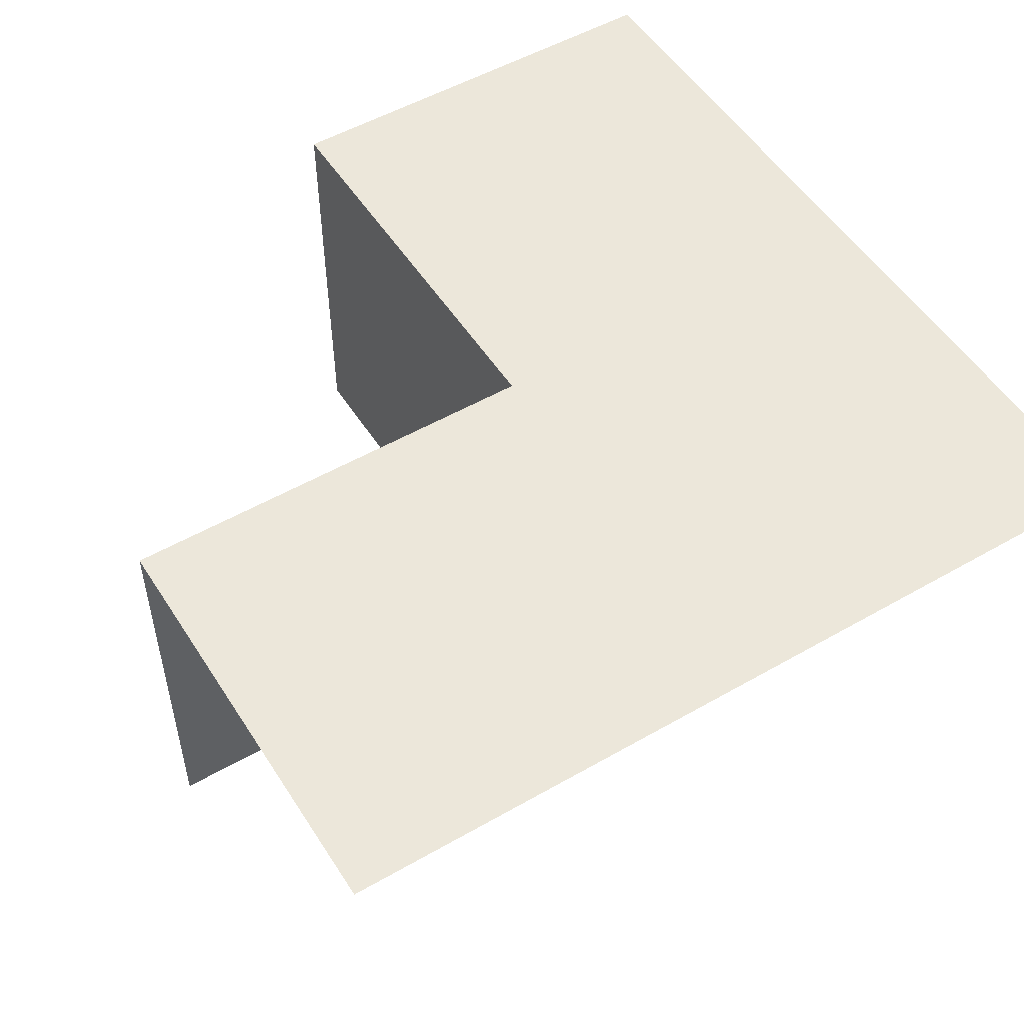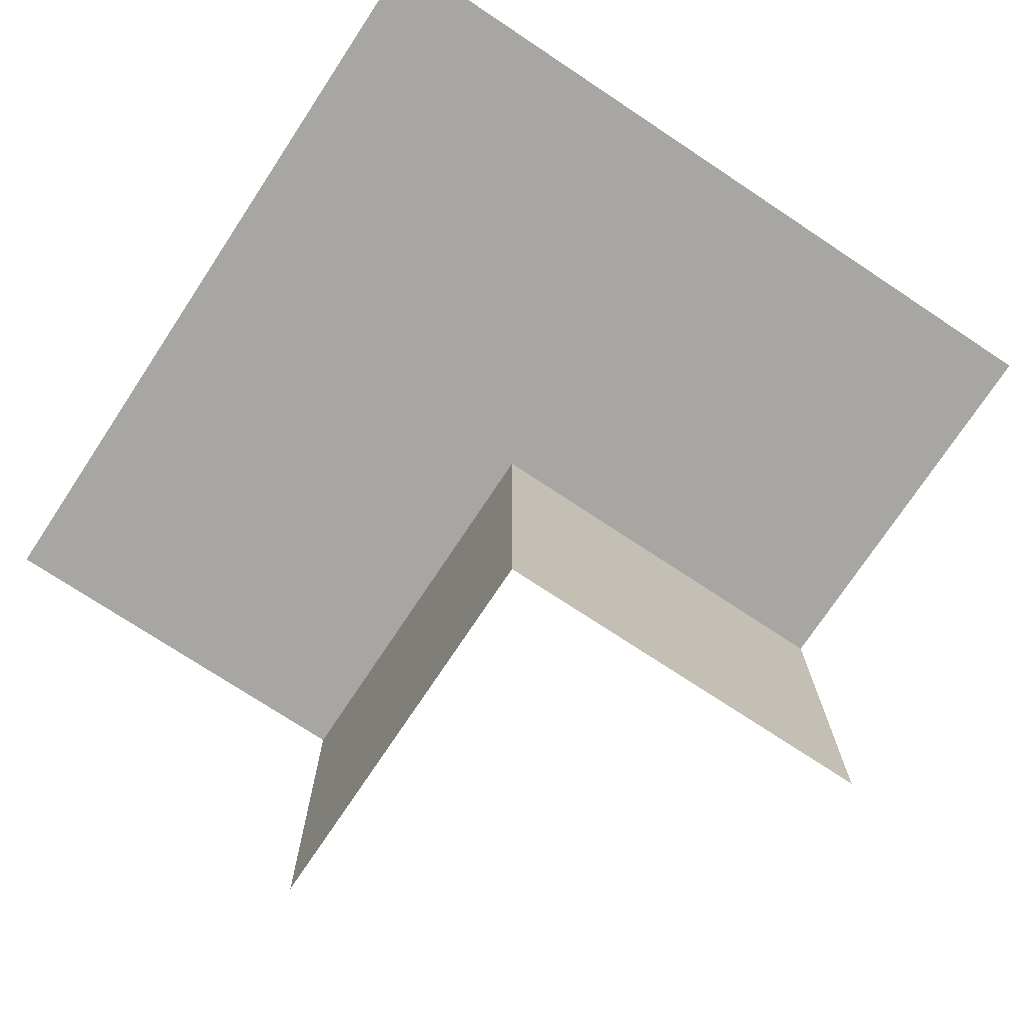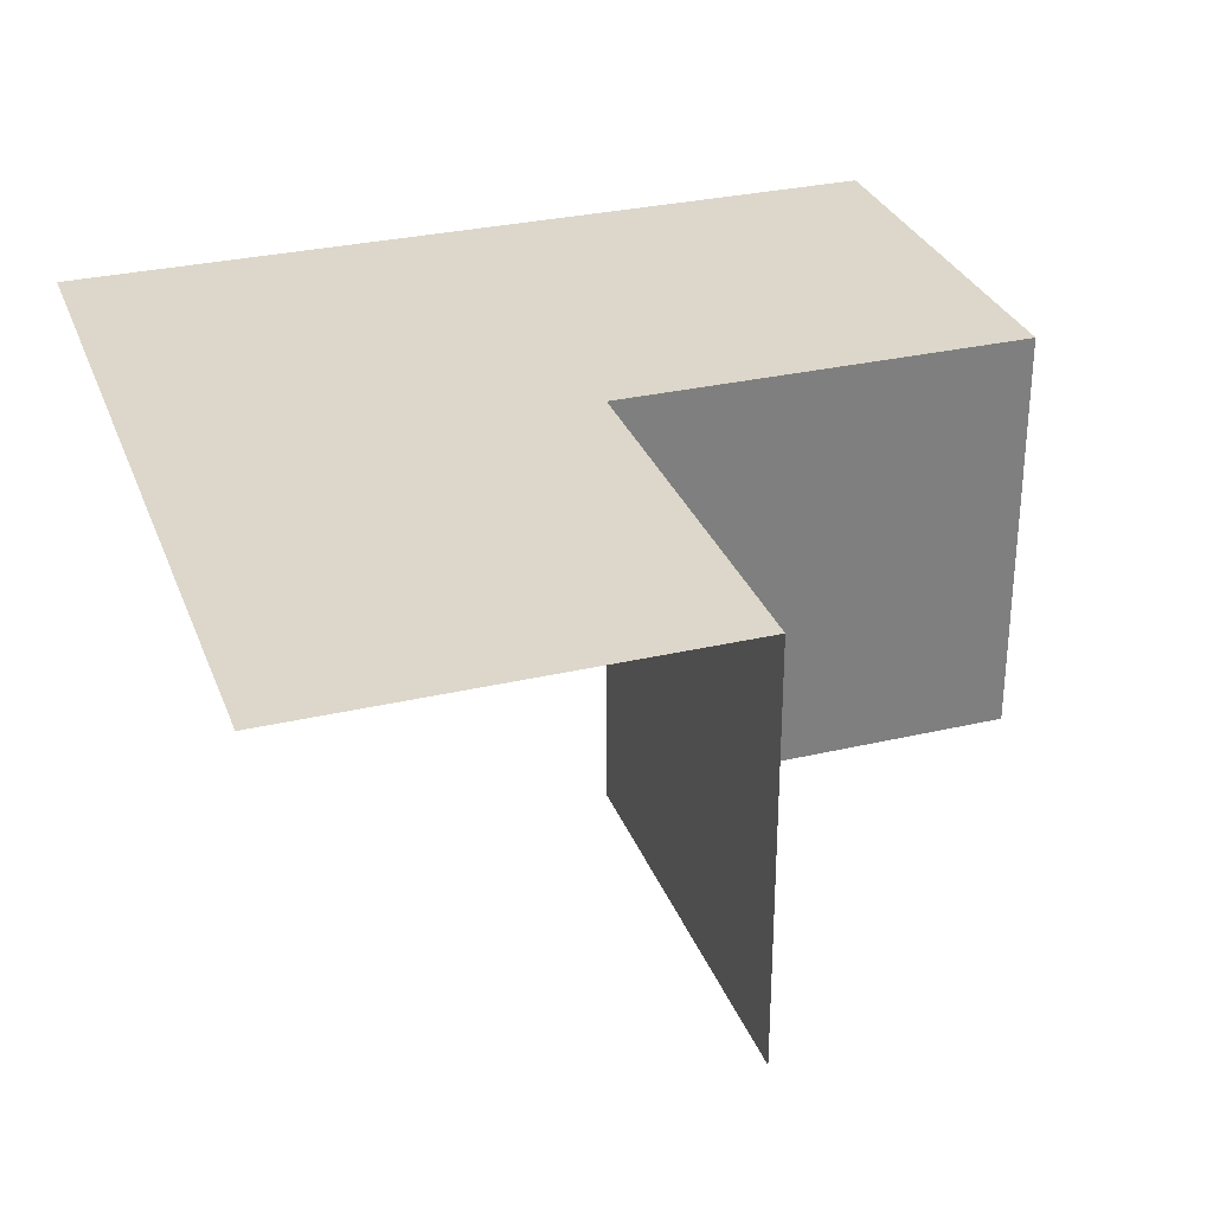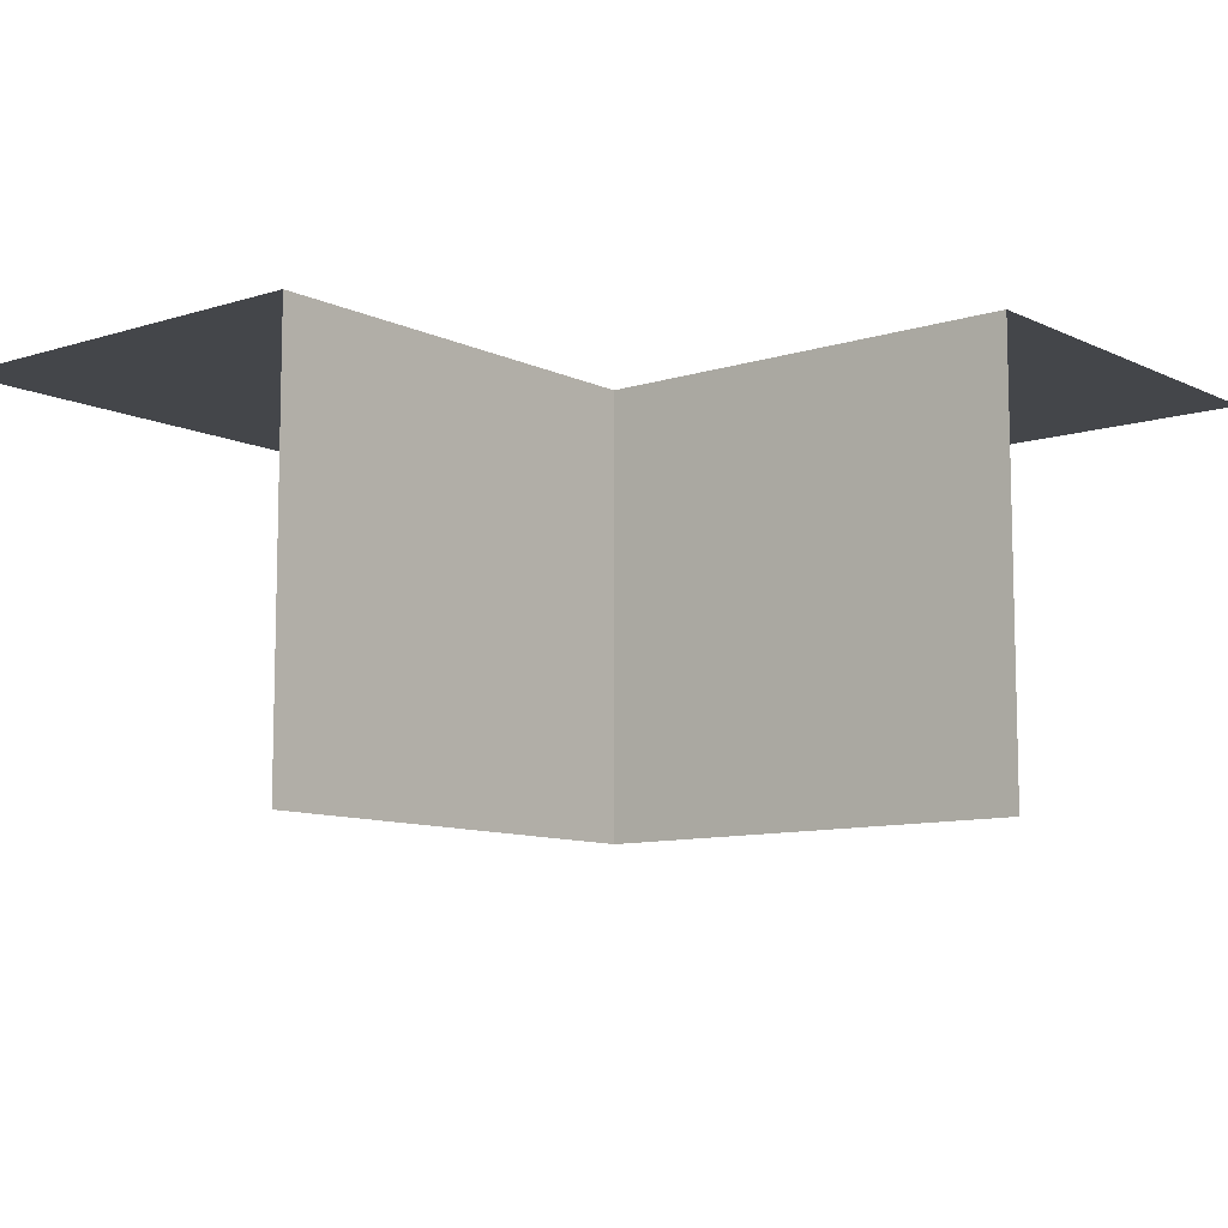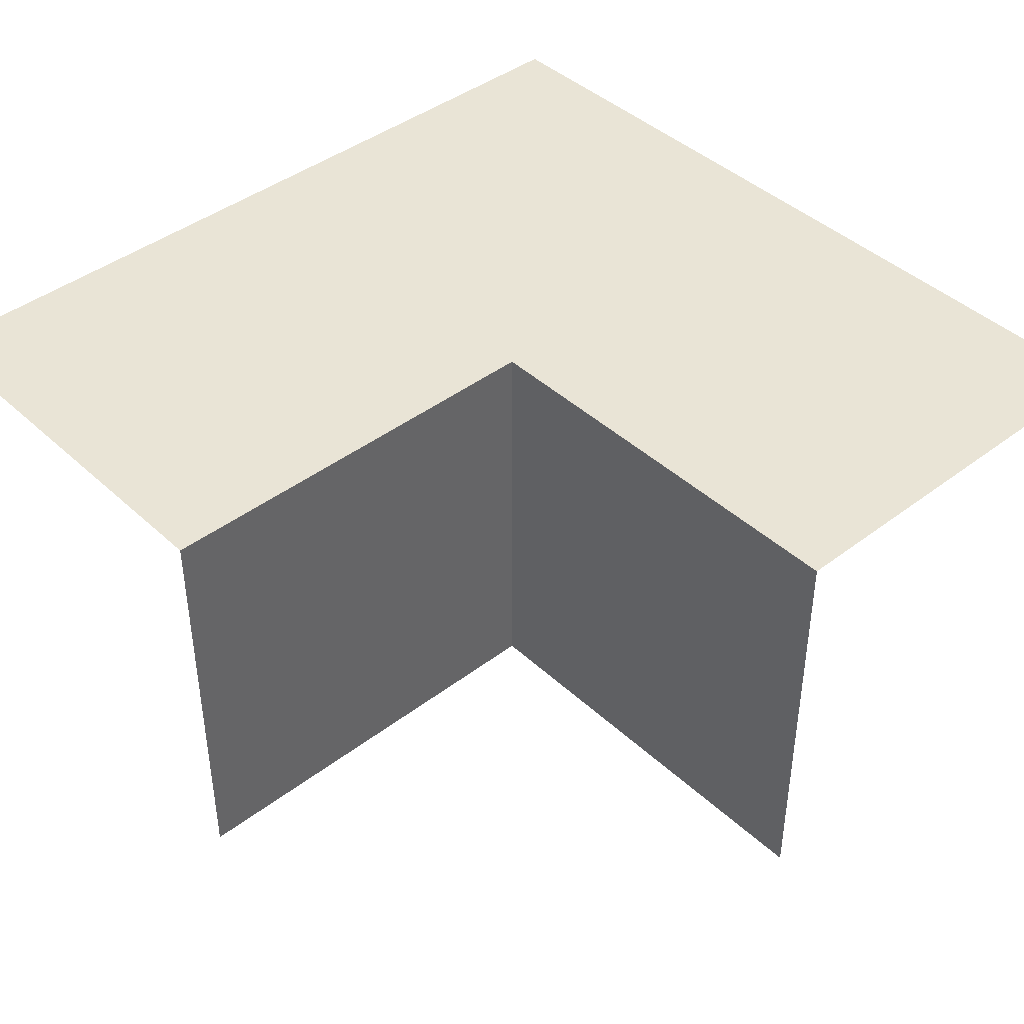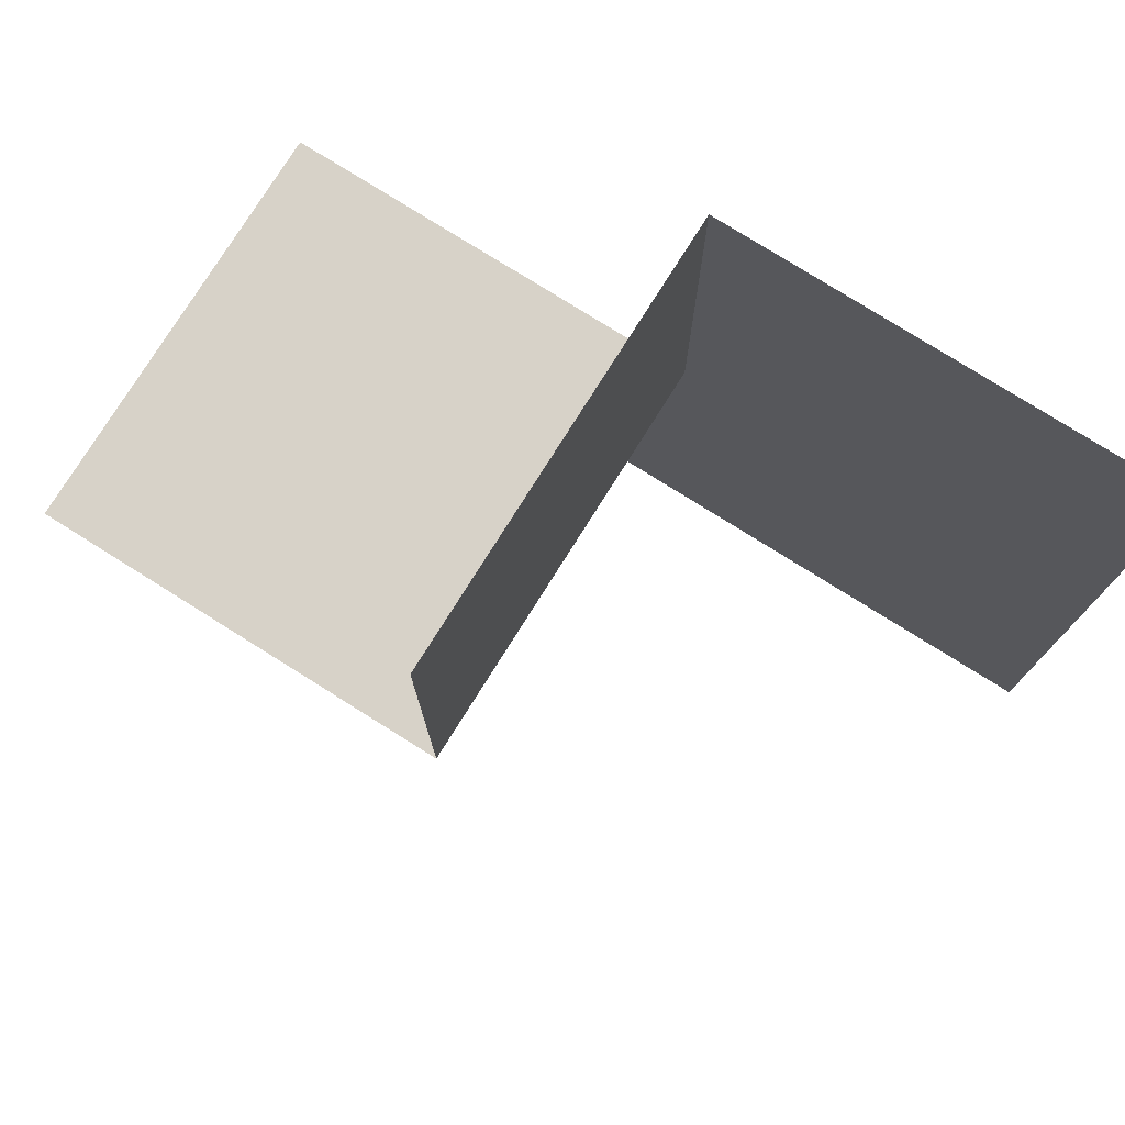
<metadata>
{"format":"obj","ext":"obj","renderer":"f3d","projection":"perspective","resolution":1024,"background":"white","views":[{"elev":52.3,"azim":58.2,"up":"+Y"},{"elev":-74.2,"azim":146.5,"up":"+Y"},{"elev":30.4,"azim":-108.7,"up":"+Y"},{"elev":-9.7,"azim":-50.6,"up":"+Y"},{"elev":42.5,"azim":-42.3,"up":"+Y"},{"elev":77.4,"azim":32.1,"up":"+Z"}]}
</metadata>
<code>
o Upper_Wall_Inner_Cube.013
v 0.5 0 0.5
v -0.5 -0.5 0
v -0.5 0 -0.5
v 0 0 0.5
v 0 -0.5 0.5
v -0.5 0 0
v 0 -0.5 0
v 0.5 0 -0.5
v 0 0 0
f 9 4 1 8
f 9 7 5 4
f 2 7 9 6
f 6 9 8 3

</code>
